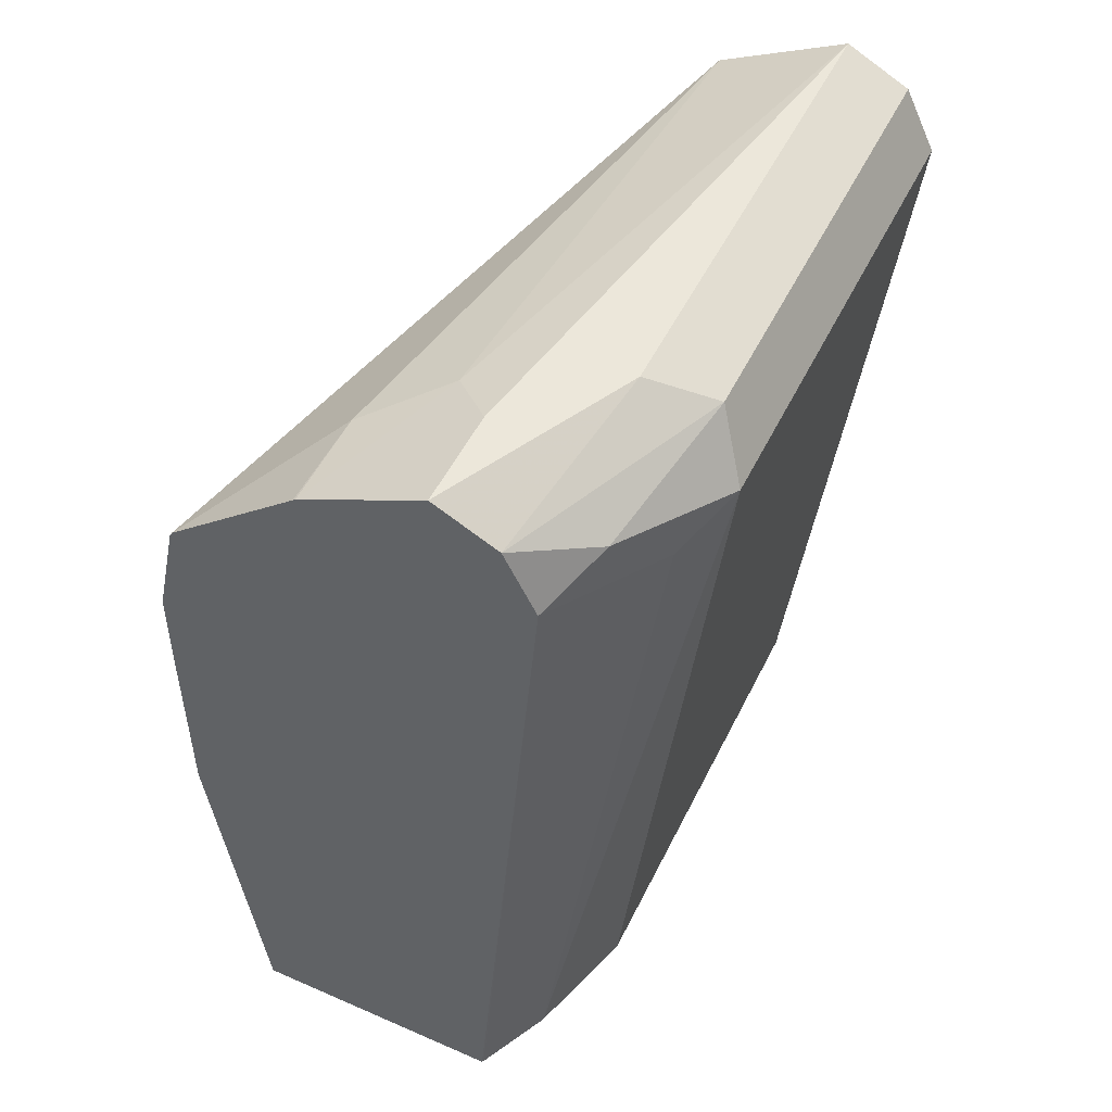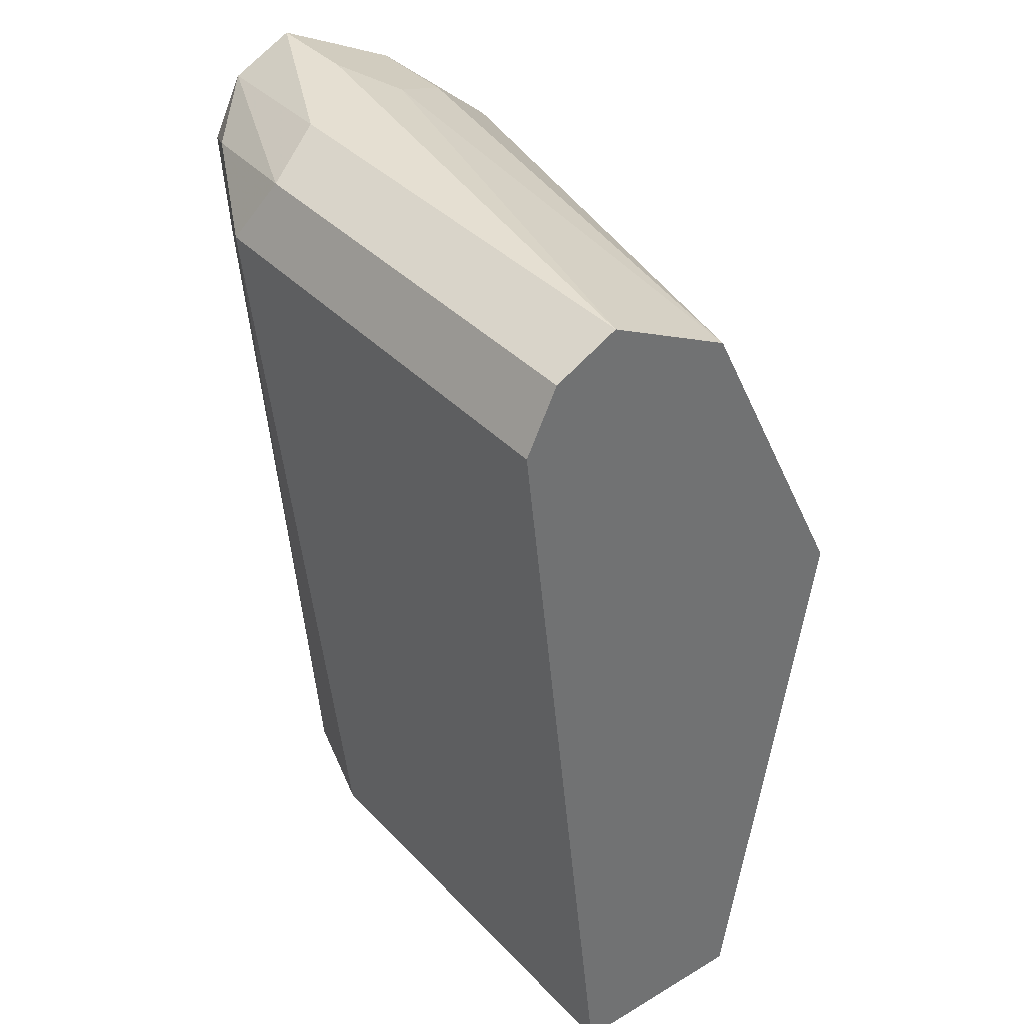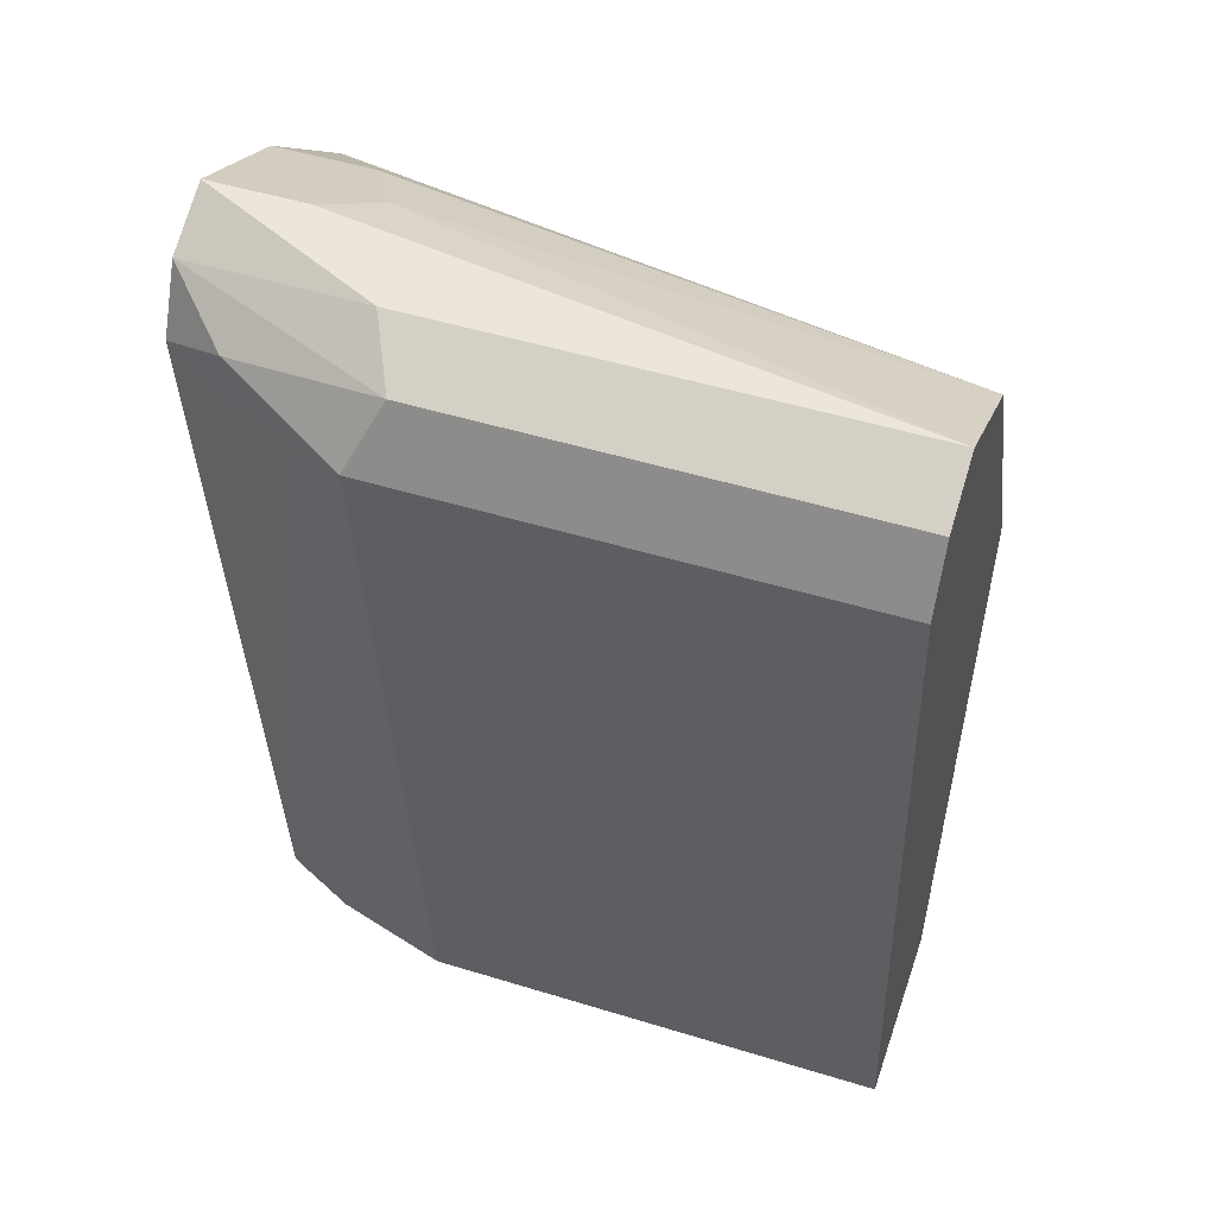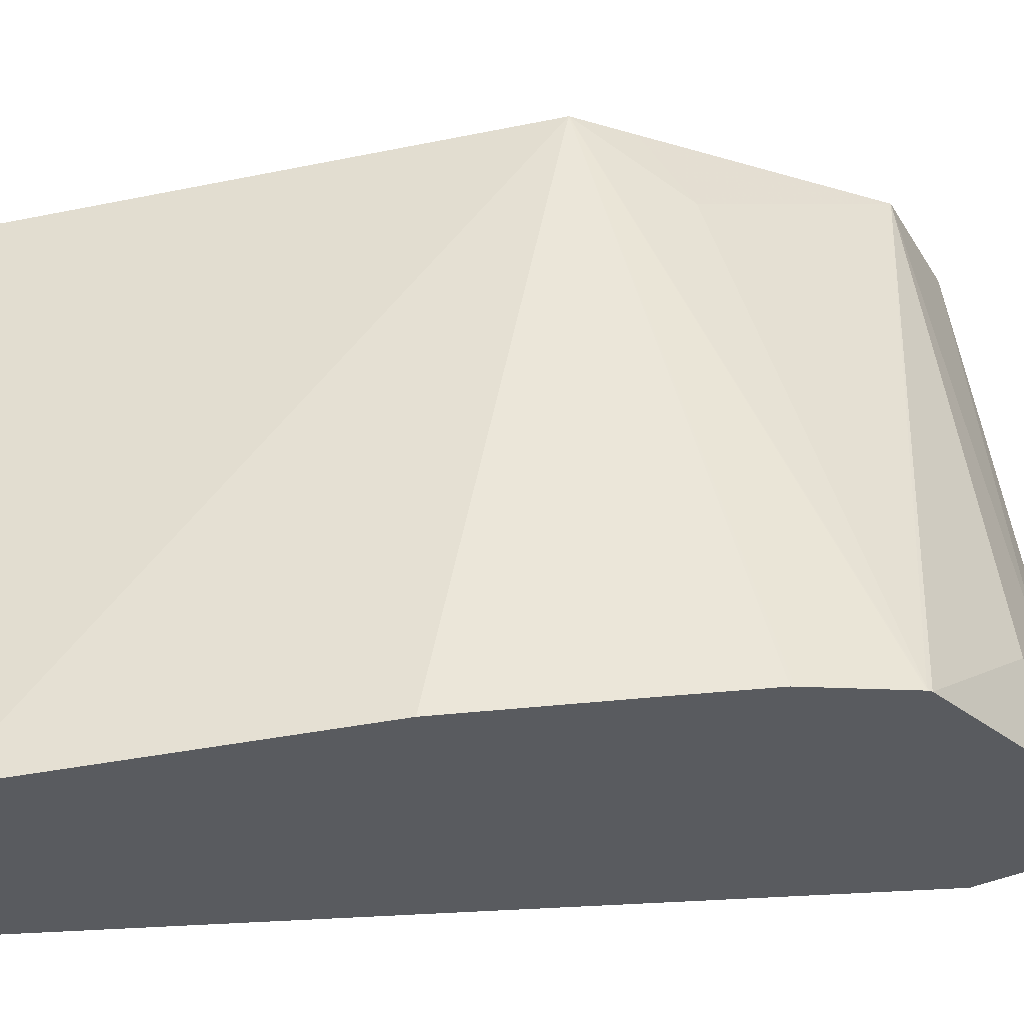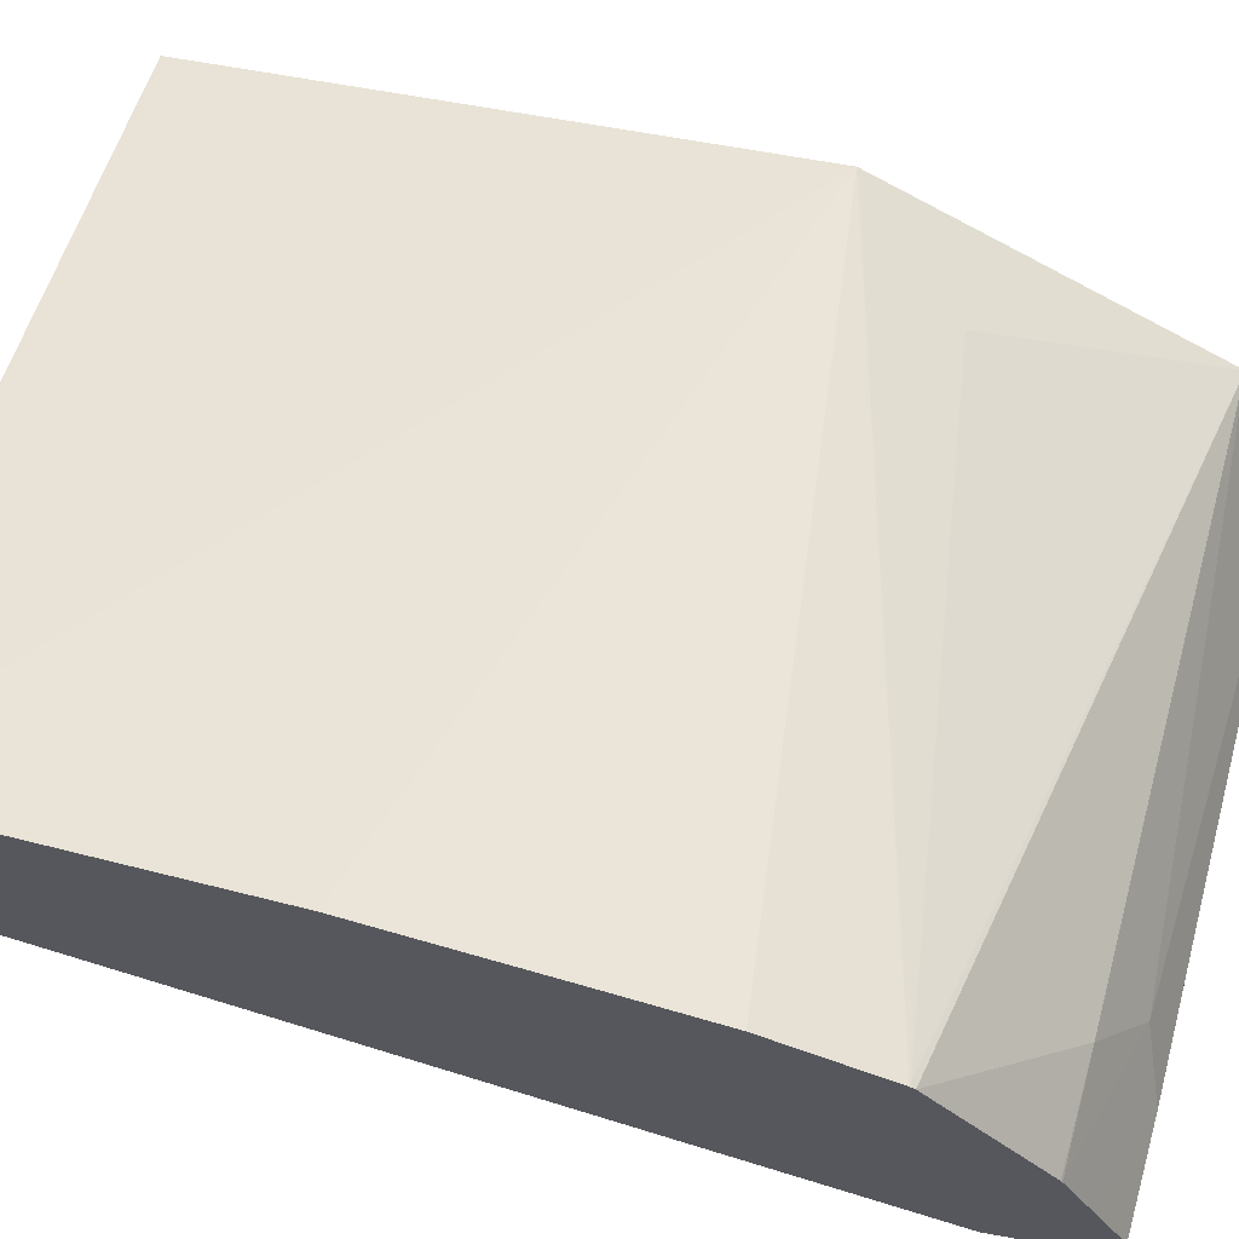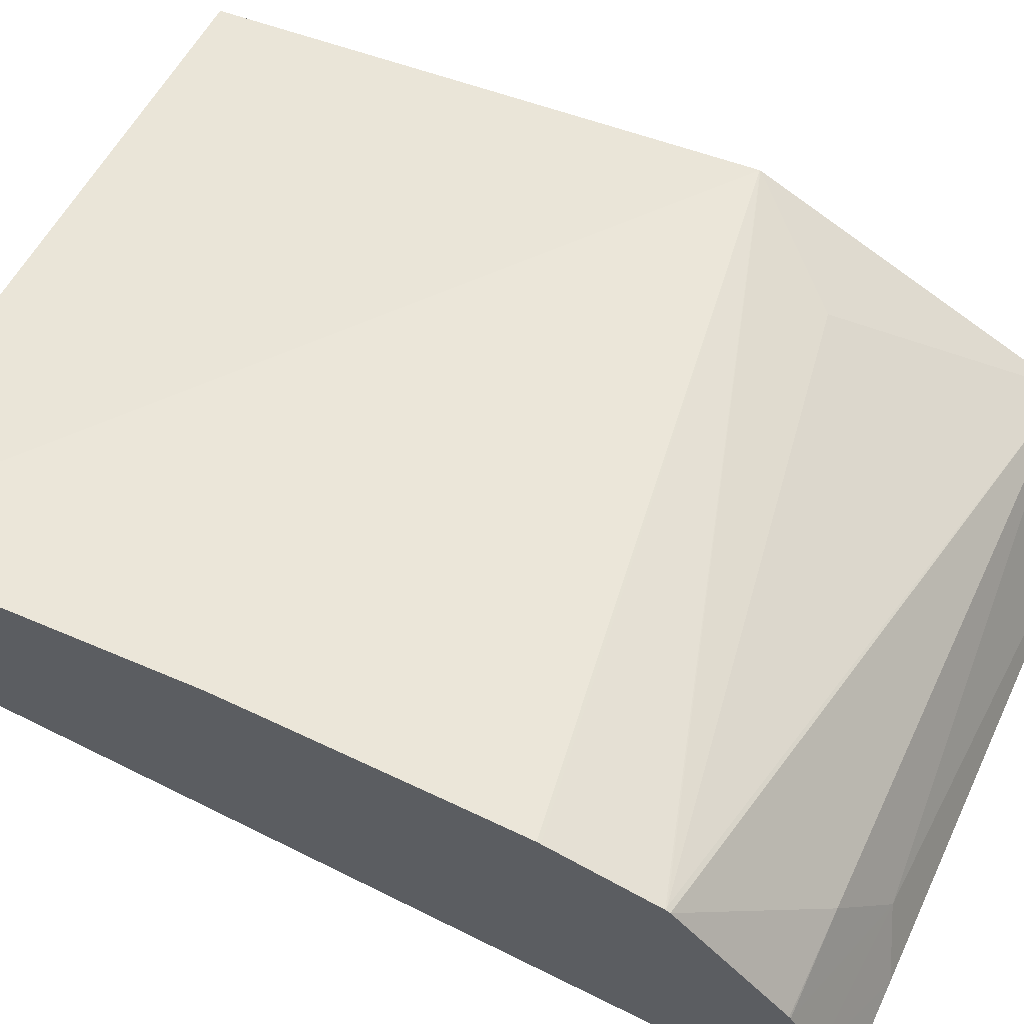
<metadata>
{"format":"obj","ext":"obj","renderer":"f3d","projection":"perspective","resolution":1024,"background":"white","views":[{"elev":50.8,"azim":115.5,"up":"+Y"},{"elev":37.3,"azim":-127.3,"up":"+Y"},{"elev":49.3,"azim":-161.2,"up":"+Y"},{"elev":56.3,"azim":84.6,"up":"+Z"},{"elev":68.5,"azim":106.0,"up":"+Z"},{"elev":65.8,"azim":115.3,"up":"+Z"}]}
</metadata>
<code>
v 0.2606 0.5187 -0.778
v 0.2606 0.5063 -0.8027
v 0.1852 0.5187 -0.8151
v 0.2223 0.5187 -0.778
v 0.2606 0.5063 -0.7529
v 0.2346 0.494 -0.8274
v 0.1729 0.5063 -0.8398
v 0.2606 0.4829 -0.8144
v 0.0002942 0.5187 -0.8151
v 0.2038 0.5094 -0.7595
v 0.2606 0.4943 -0.7291
v 0.2606 0.4816 -0.8151
v 0.1852 0.4816 -0.8521
v 0.0002942 0.5063 -0.8398
v 0.0002942 0.494 -0.7657
v 0.2223 0.494 -0.7286
v 0.2606 0.4938 -0.7282
v 0.2099 0.4693 -0.8398
v 0.2606 0.1572 -0.7865
v 0.2599 0.1572 -0.787
v 0.0002942 0.4816 -0.8521
v 0.2313 0.1572 -0.8013
v 0.1852 0.1572 -0.8151
v 0.2593 0.4492 -0.6762
v 0.2606 0.4508 -0.6768
v 0.0002942 0.4446 -0.7409
v 0.03707 0.4121 -0.7132
v 0.2517 0.1572 -0.7911
v 0.2606 0.1572 -0.6848
v 0.0002942 0.1572 -0.8151
v 0.2606 0.4499 -0.6763
v 0.0002942 0.3708 -0.704
v 0.2606 0.449 -0.6758
v 0.0002942 0.3953 -0.7163
v 0.0002942 0.1572 -0.741
v 0.2606 0.2977 -0.6663
v 0.0002942 0.3705 -0.7039
v 0.2606 0.4088 -0.6669
v 0.2606 0.3698 -0.6663
v 0.2606 0.4074 -0.6666
f 18 20 28
f 16 25 17
f 13 23 30
f 15 27 24
f 15 26 27
f 15 25 16
f 15 24 25
f 13 30 21
f 12 19 20
f 13 18 22
f 12 20 18
f 12 18 13
f 11 16 17
f 10 16 11
f 18 28 22
f 10 15 16
f 13 22 23
f 19 29 35
f 27 34 32
f 19 30 23
f 9 15 10
f 37 40 38
f 37 39 40
f 36 39 37
f 33 37 38
f 32 37 33
f 29 37 35
f 19 35 30
f 29 36 37
f 24 33 31
f 24 32 33
f 24 27 32
f 24 31 25
f 19 28 20
f 19 22 28
f 19 23 22
f 26 34 27
f 9 26 15
f 9 35 37
f 9 32 34
f 1 19 12
f 1 29 19
f 1 36 29
f 1 39 36
f 1 40 39
f 1 38 40
f 1 31 33
f 1 12 8
f 1 25 31
f 1 11 17
f 1 5 11
f 1 4 5
f 1 9 4
f 1 3 9
f 1 2 3
f 9 34 26
f 1 17 25
f 1 8 2
f 1 33 38
f 2 7 3
f 2 6 7
f 9 30 35
f 9 21 30
f 9 14 21
f 7 21 14
f 7 13 21
f 6 13 7
f 6 12 13
f 9 37 32
f 5 10 11
f 4 10 5
f 4 9 10
f 3 14 9
f 3 7 14
f 2 8 6
f 6 8 12

</code>
